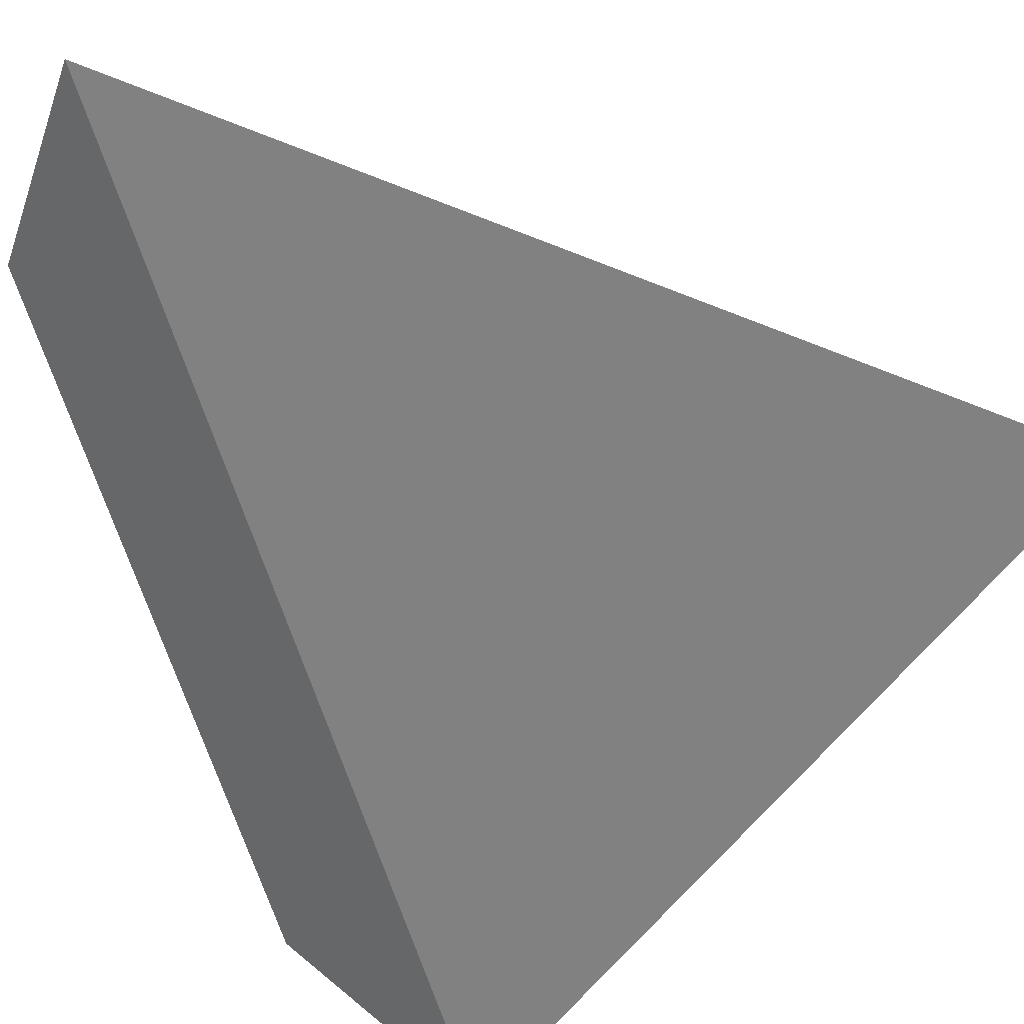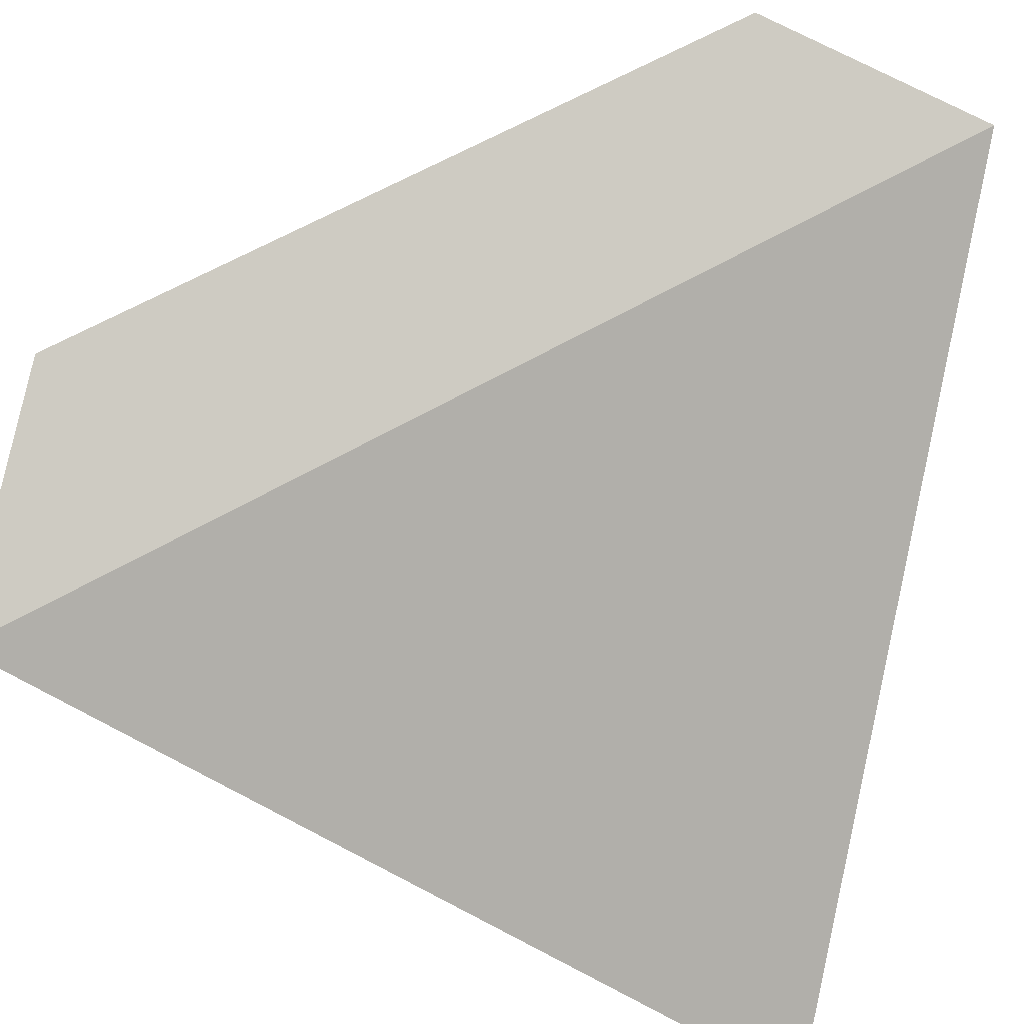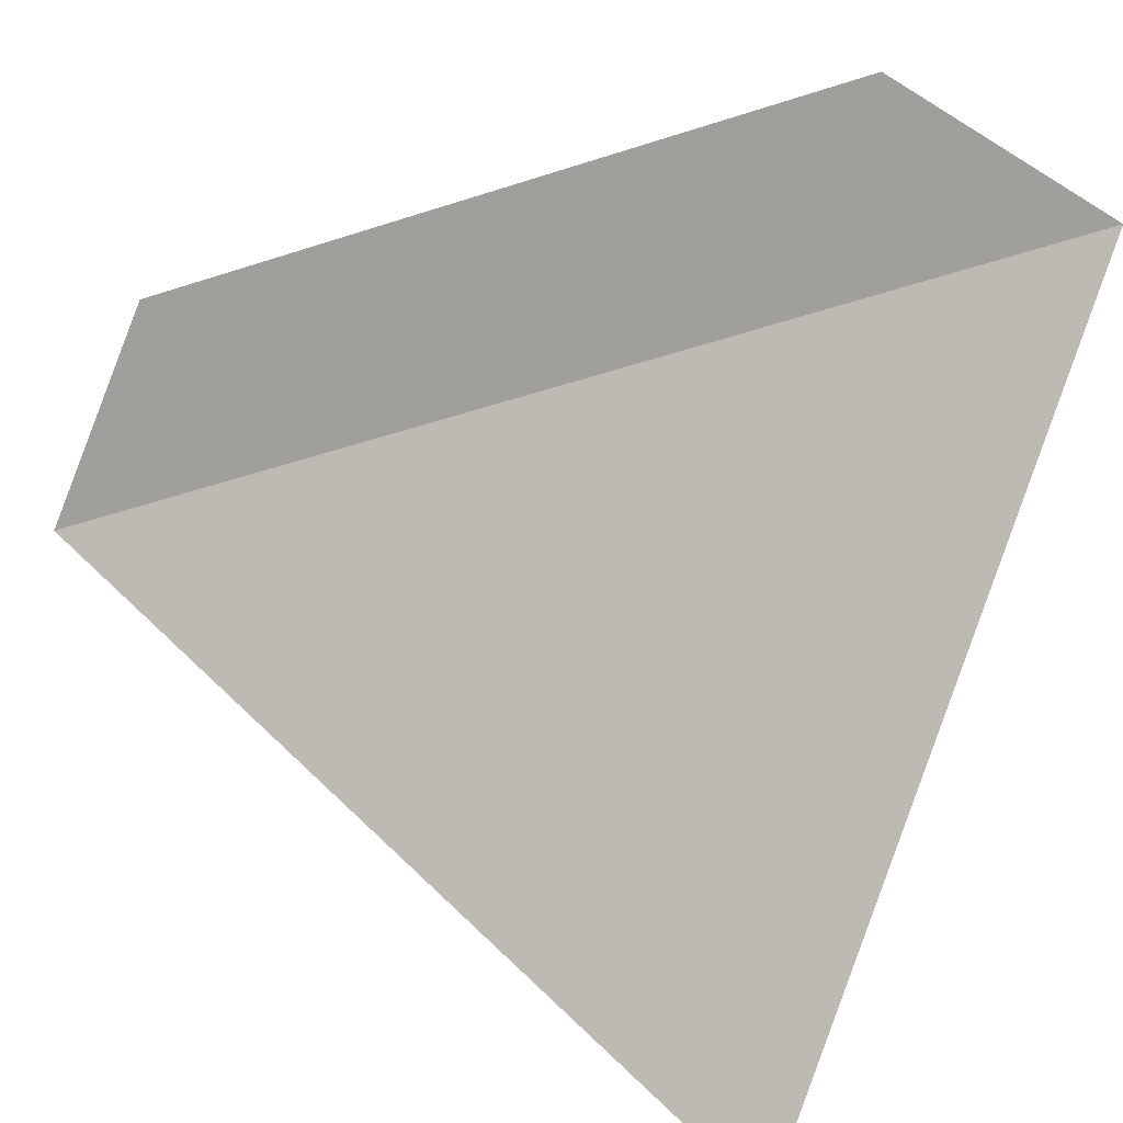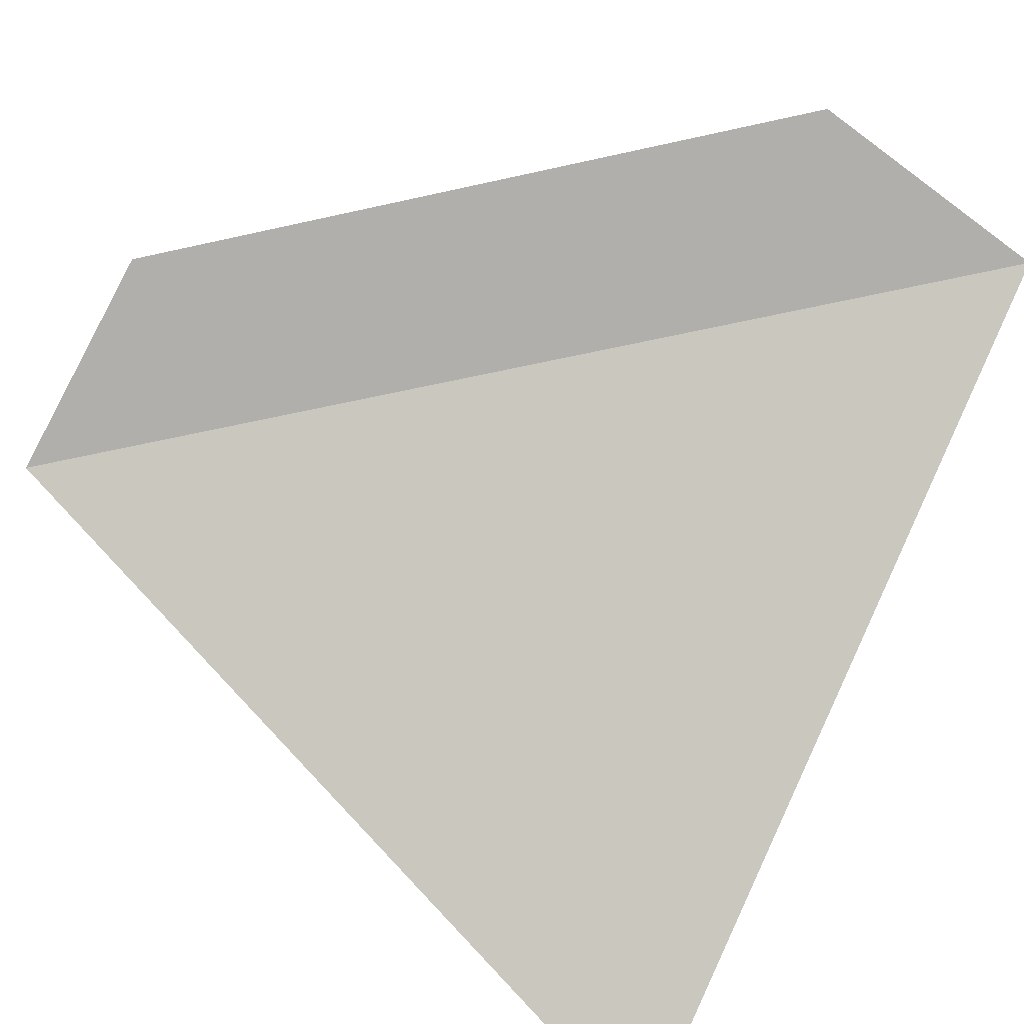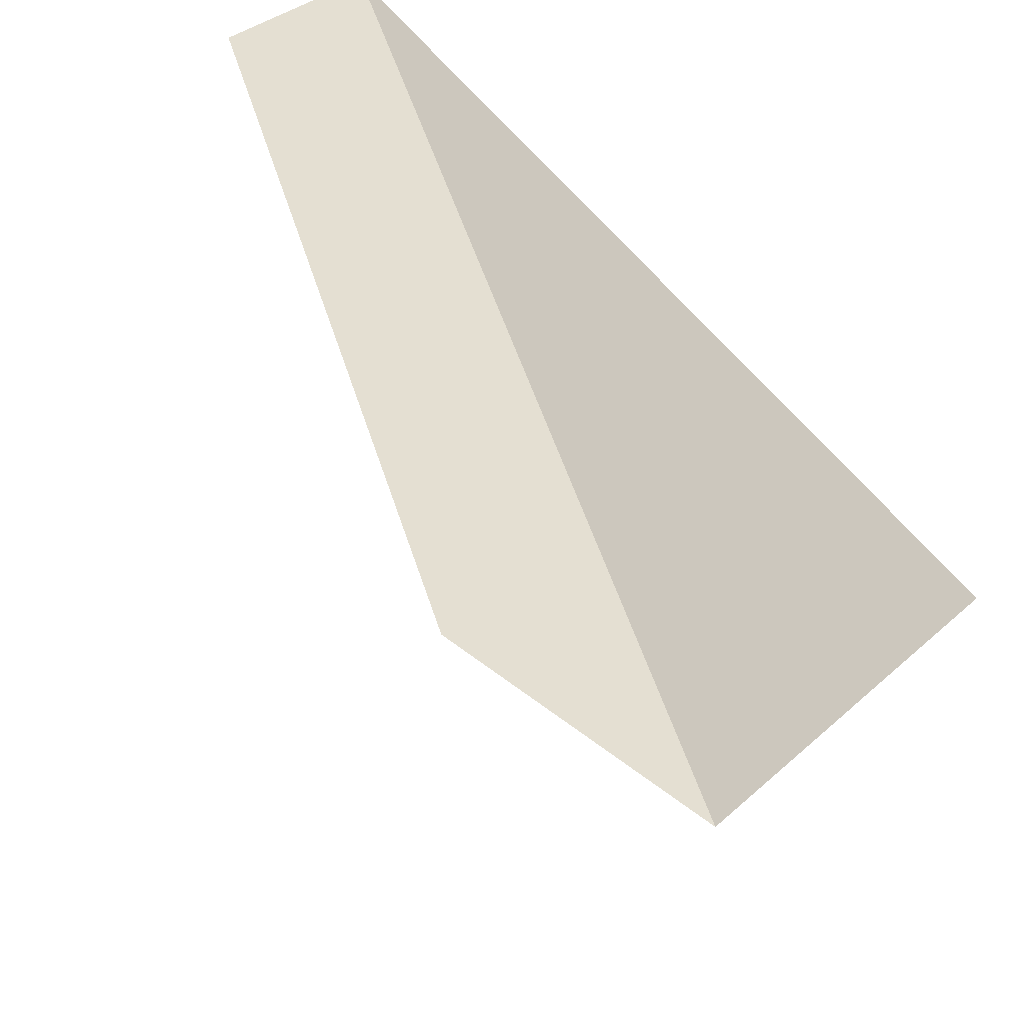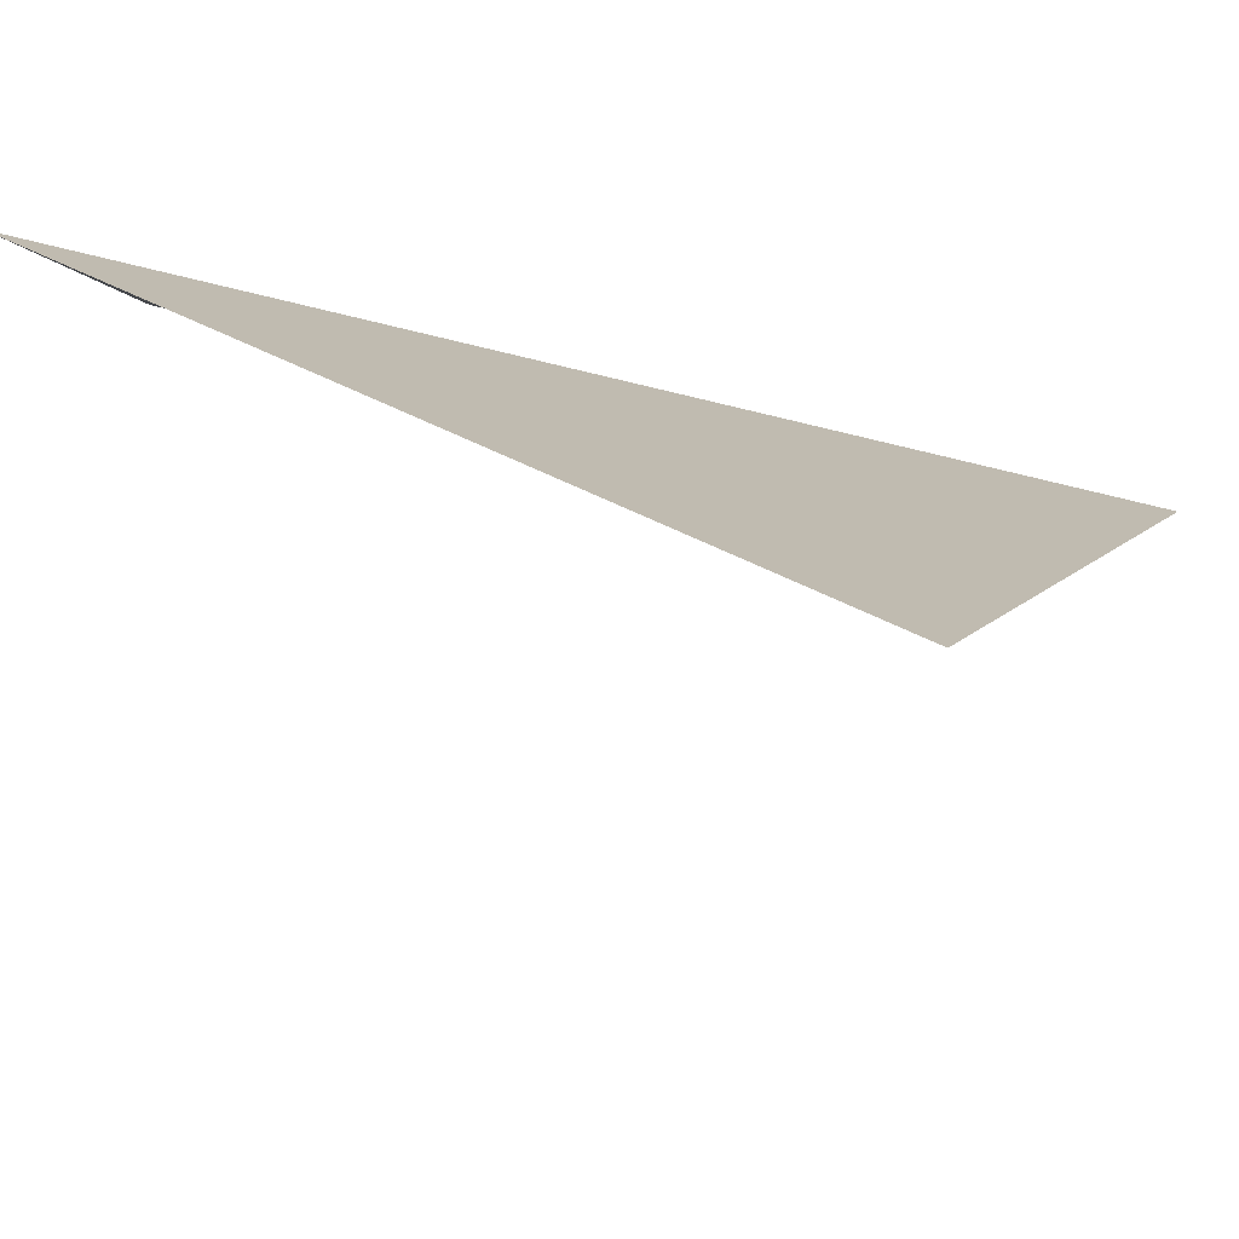
<metadata>
{"format":"obj","ext":"obj","renderer":"f3d","projection":"perspective","resolution":1024,"background":"white","views":[{"elev":58.6,"azim":-117.6,"up":"+Z"},{"elev":57.7,"azim":-76.8,"up":"+Y"},{"elev":-45.6,"azim":155.7,"up":"+Y"},{"elev":-51.1,"azim":149.1,"up":"+Y"},{"elev":49.9,"azim":-151.8,"up":"+Y"},{"elev":-32.0,"azim":-66.6,"up":"+Y"}]}
</metadata>
<code>
v 0.5 -0.1875 0.1875
v 0.5 -0.3125 0.5
v -0.5 -0.3125 -0.5
v -0.1875 -0.1875 -0.5
v -0.5 -1.062 0.5
v -0.125 -0.6875 0.8125
v 0.5 -0.3125 0.5
f 1 2 3
f 1 3 4
f 2 5 3

</code>
